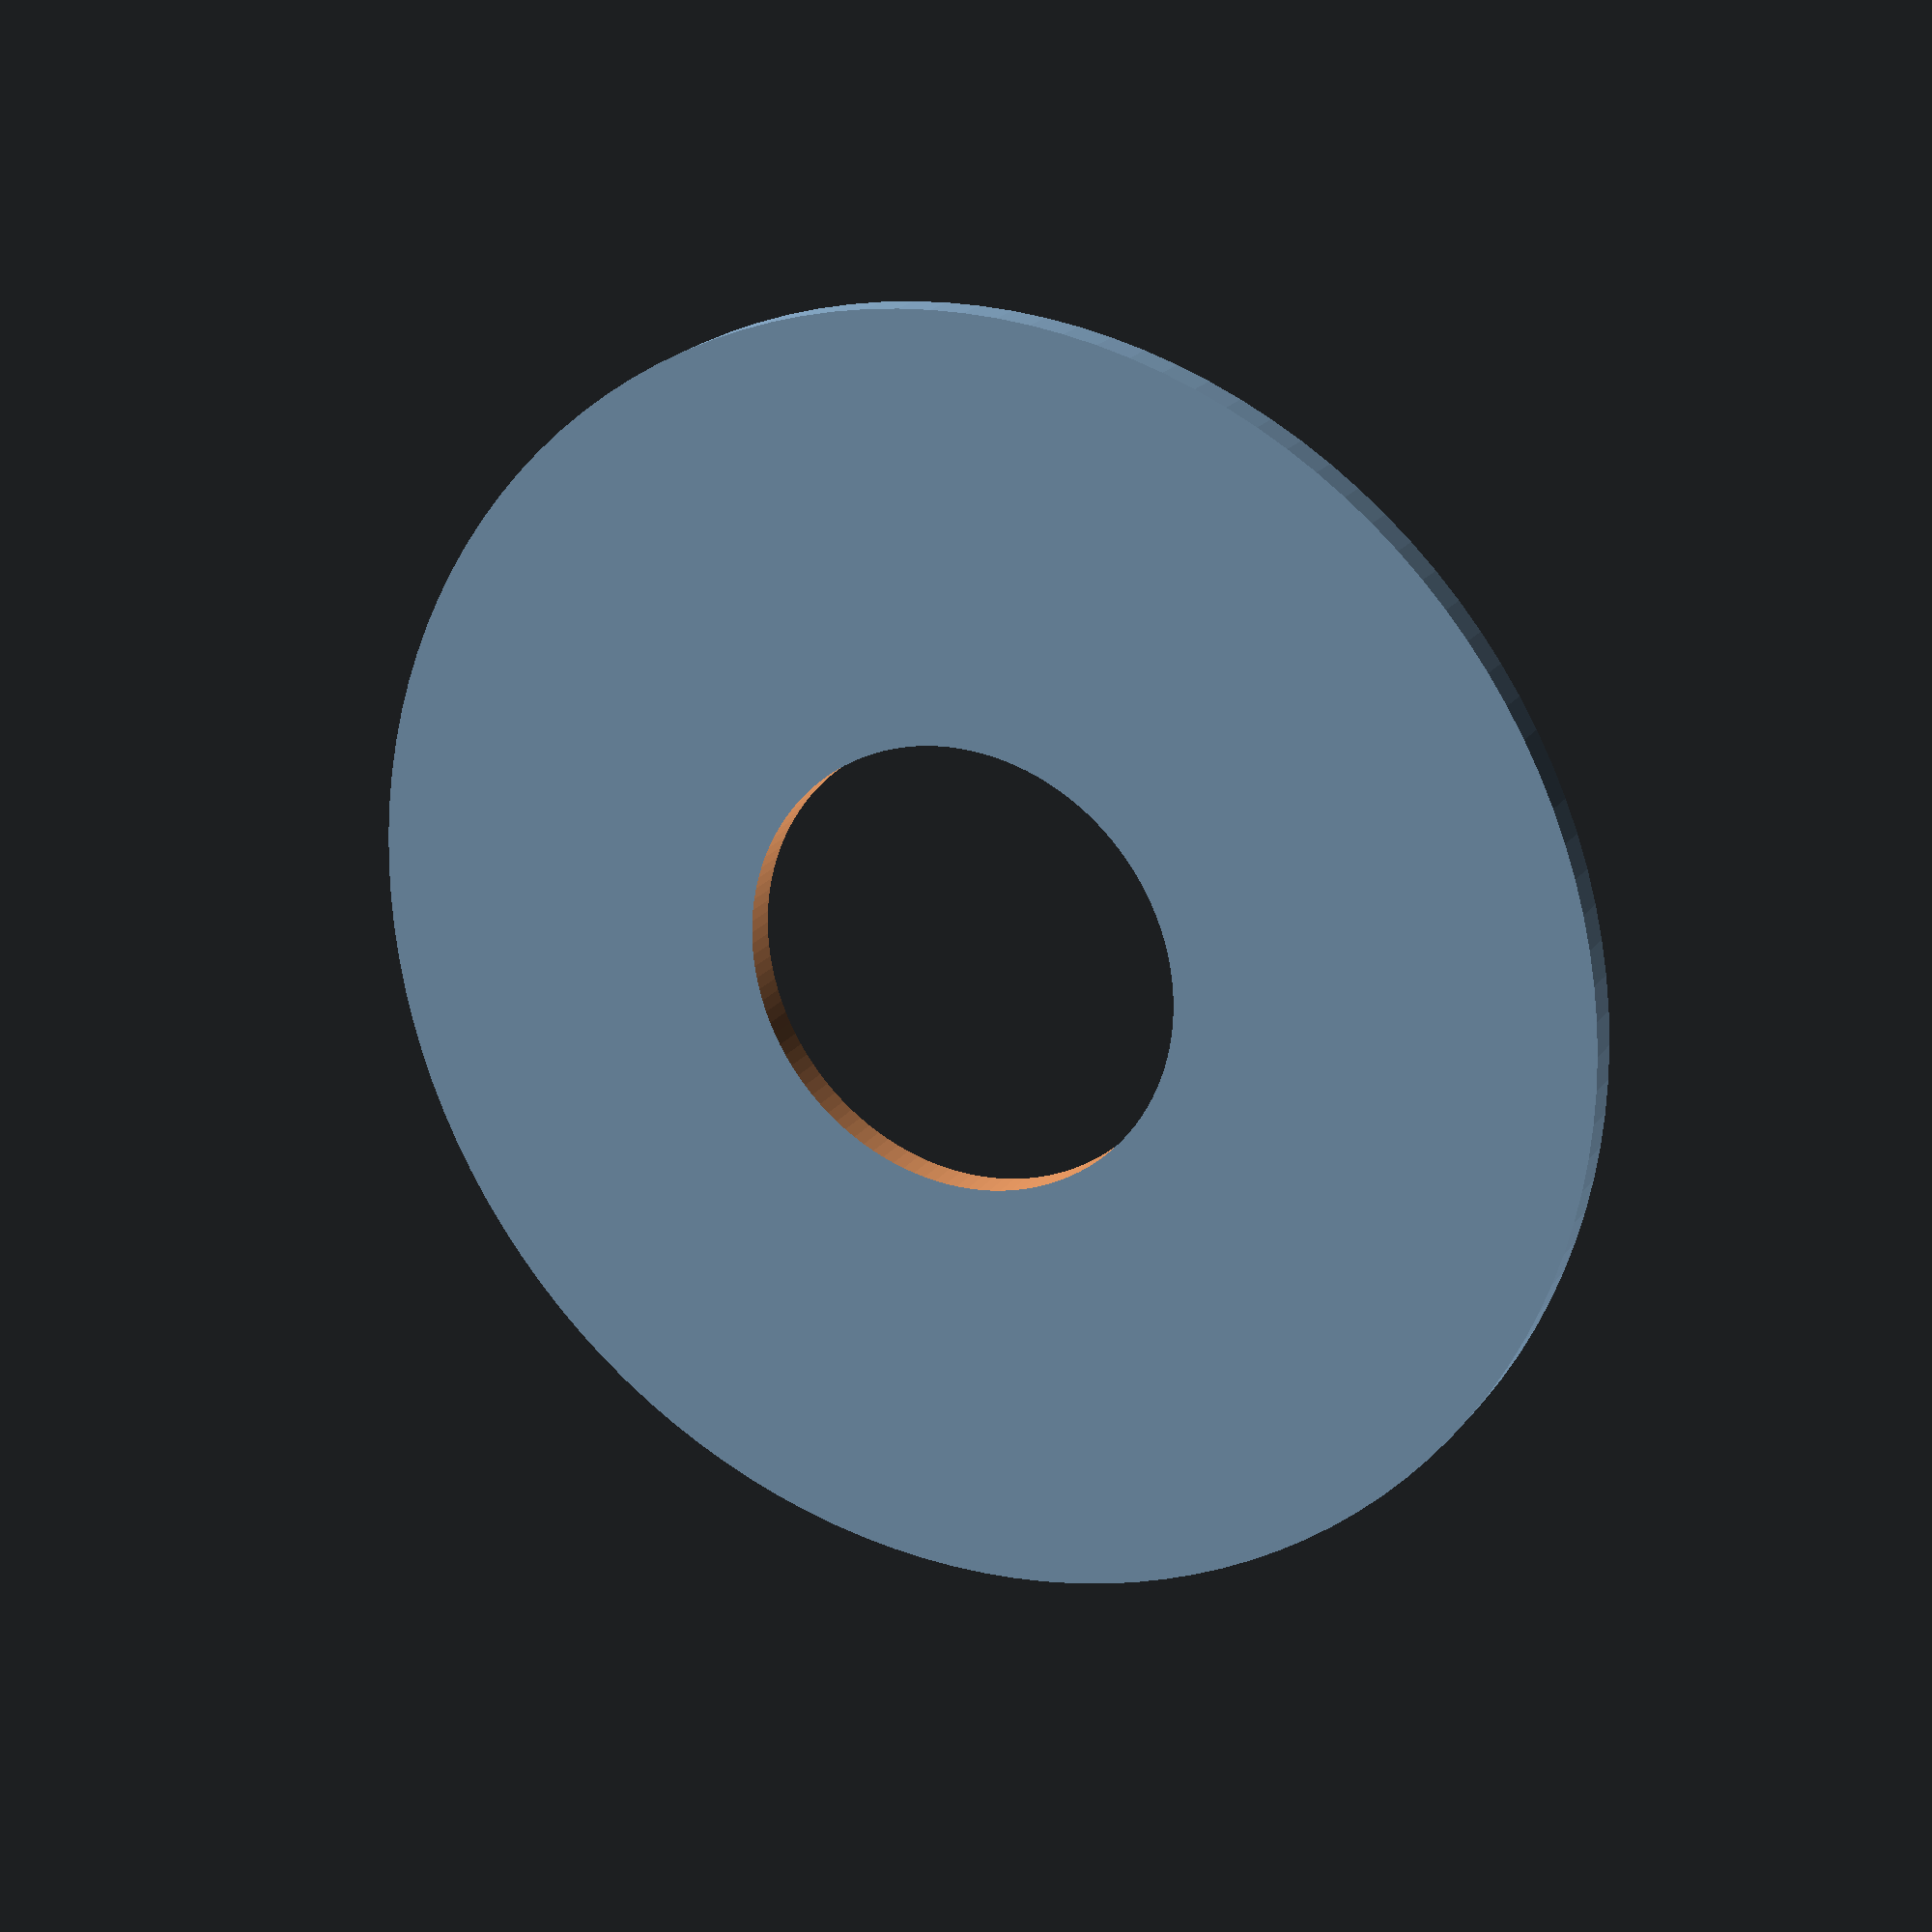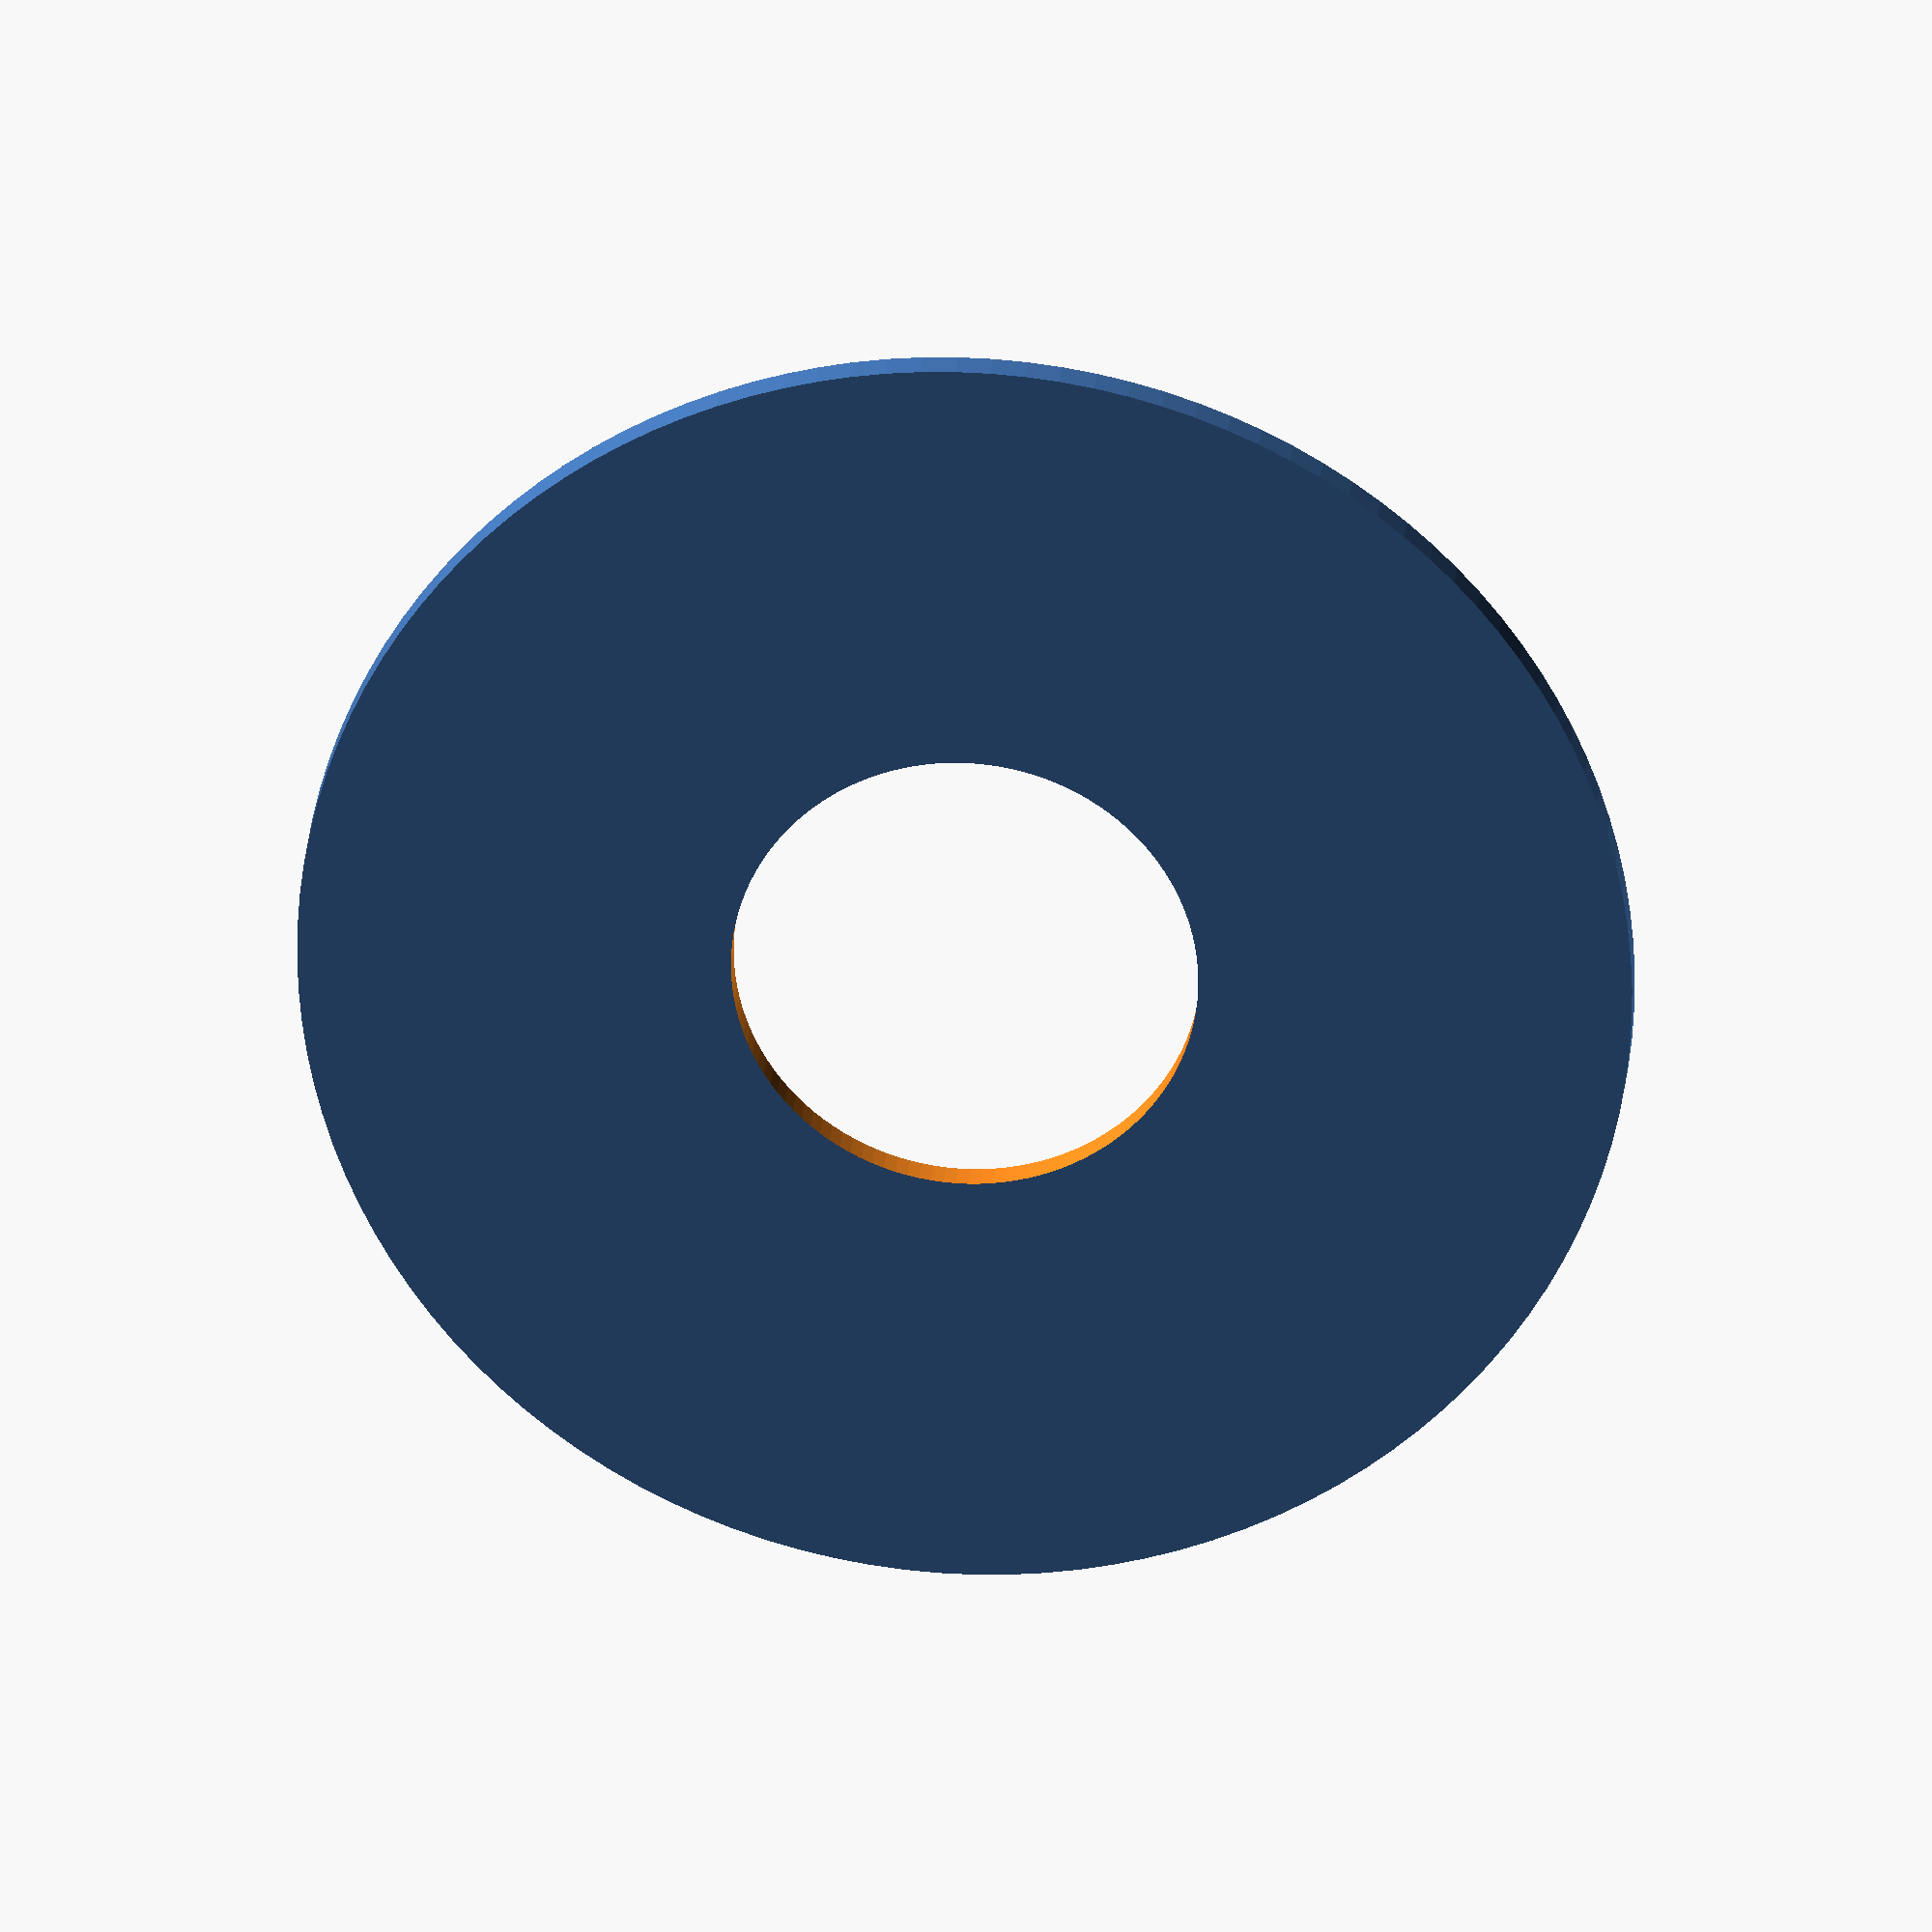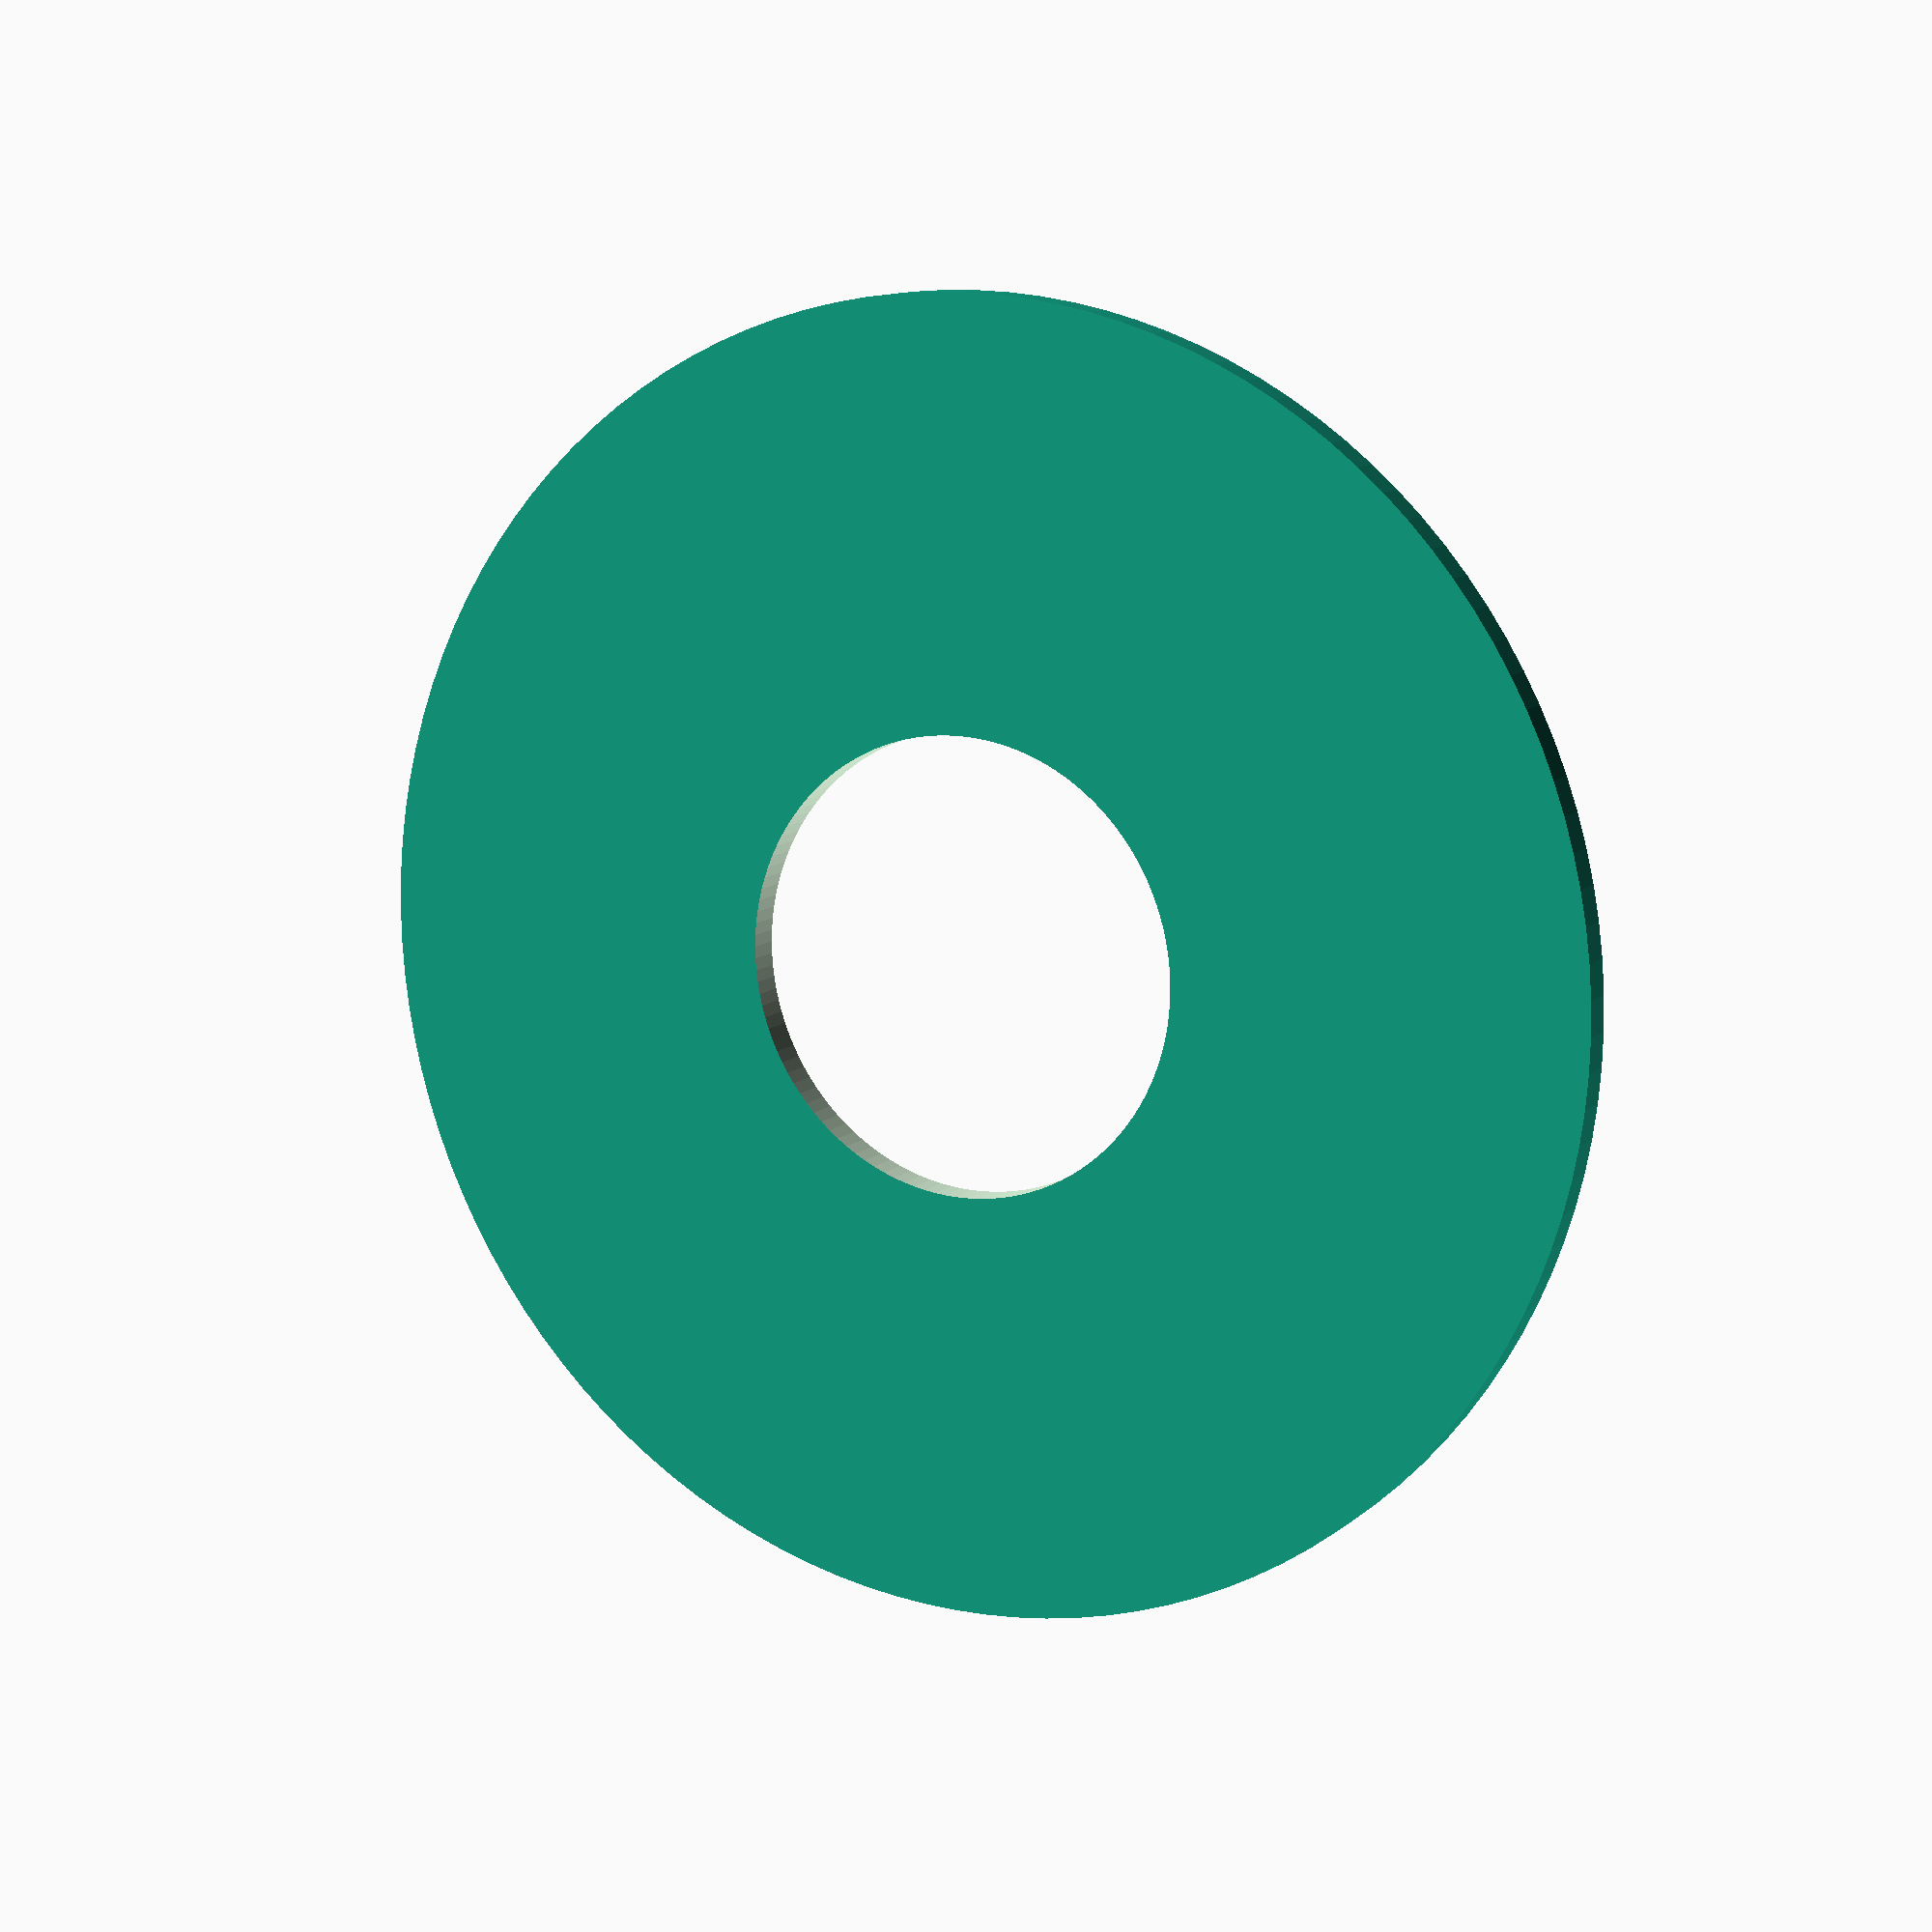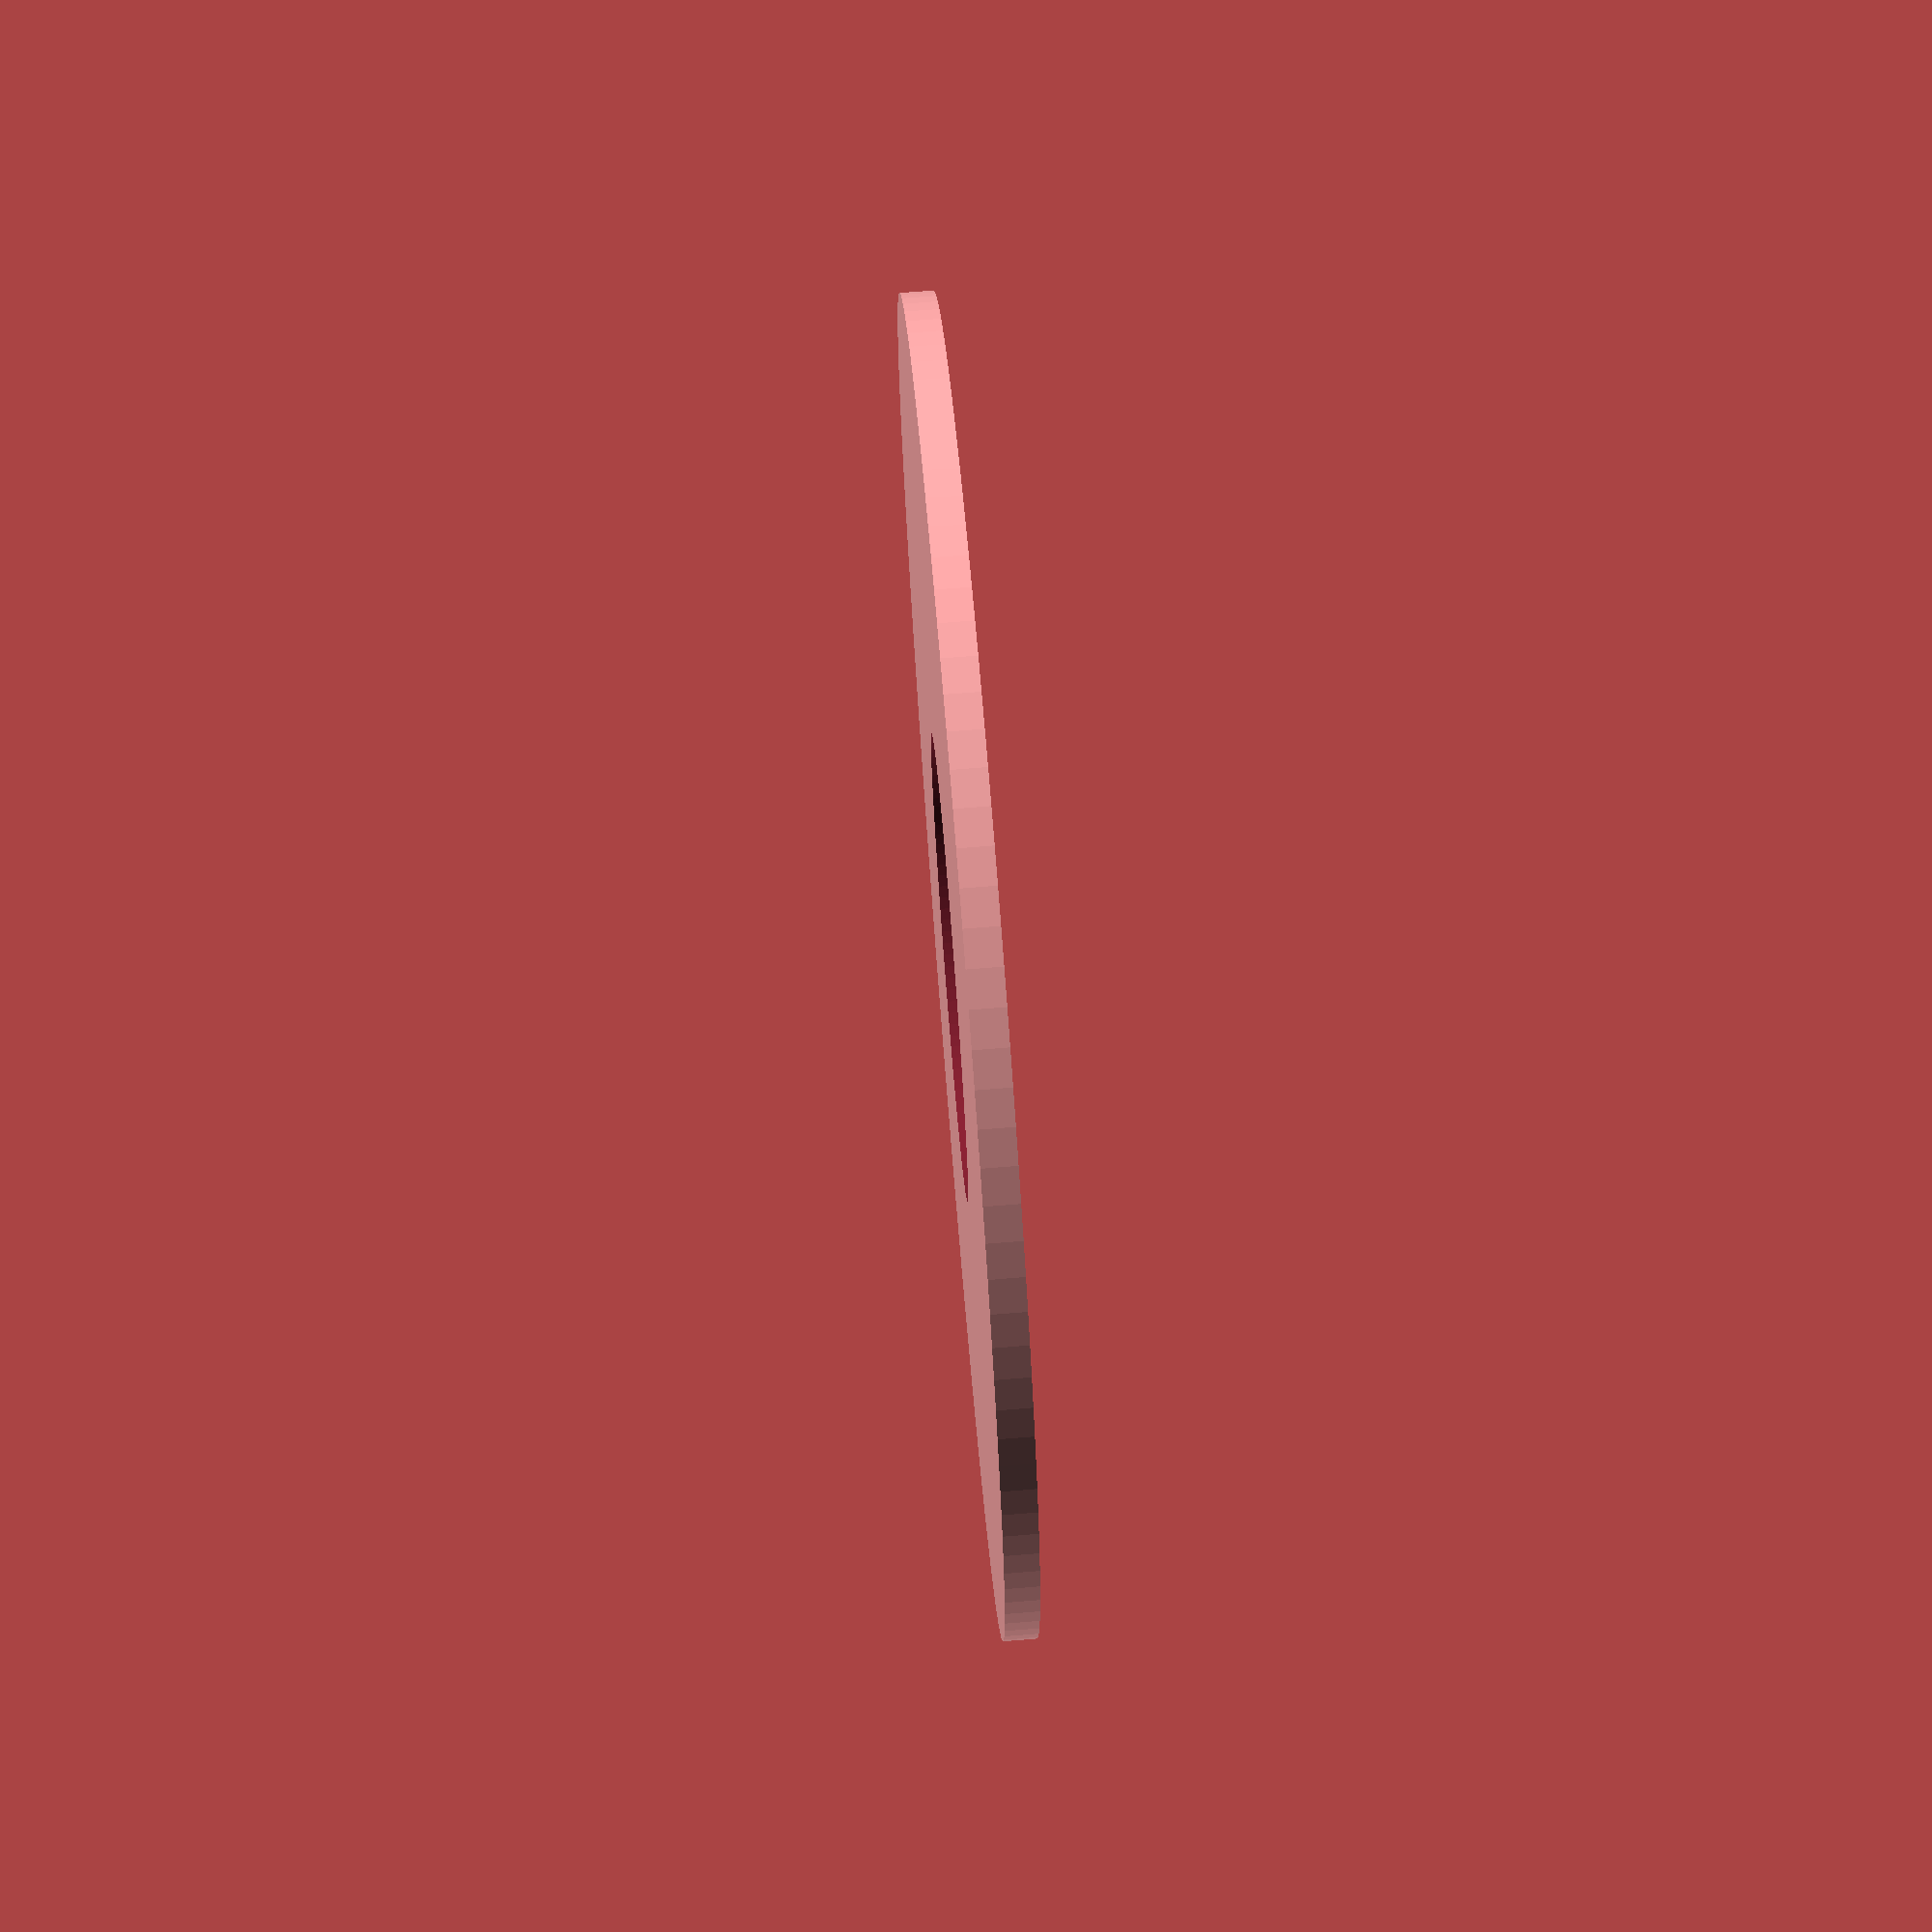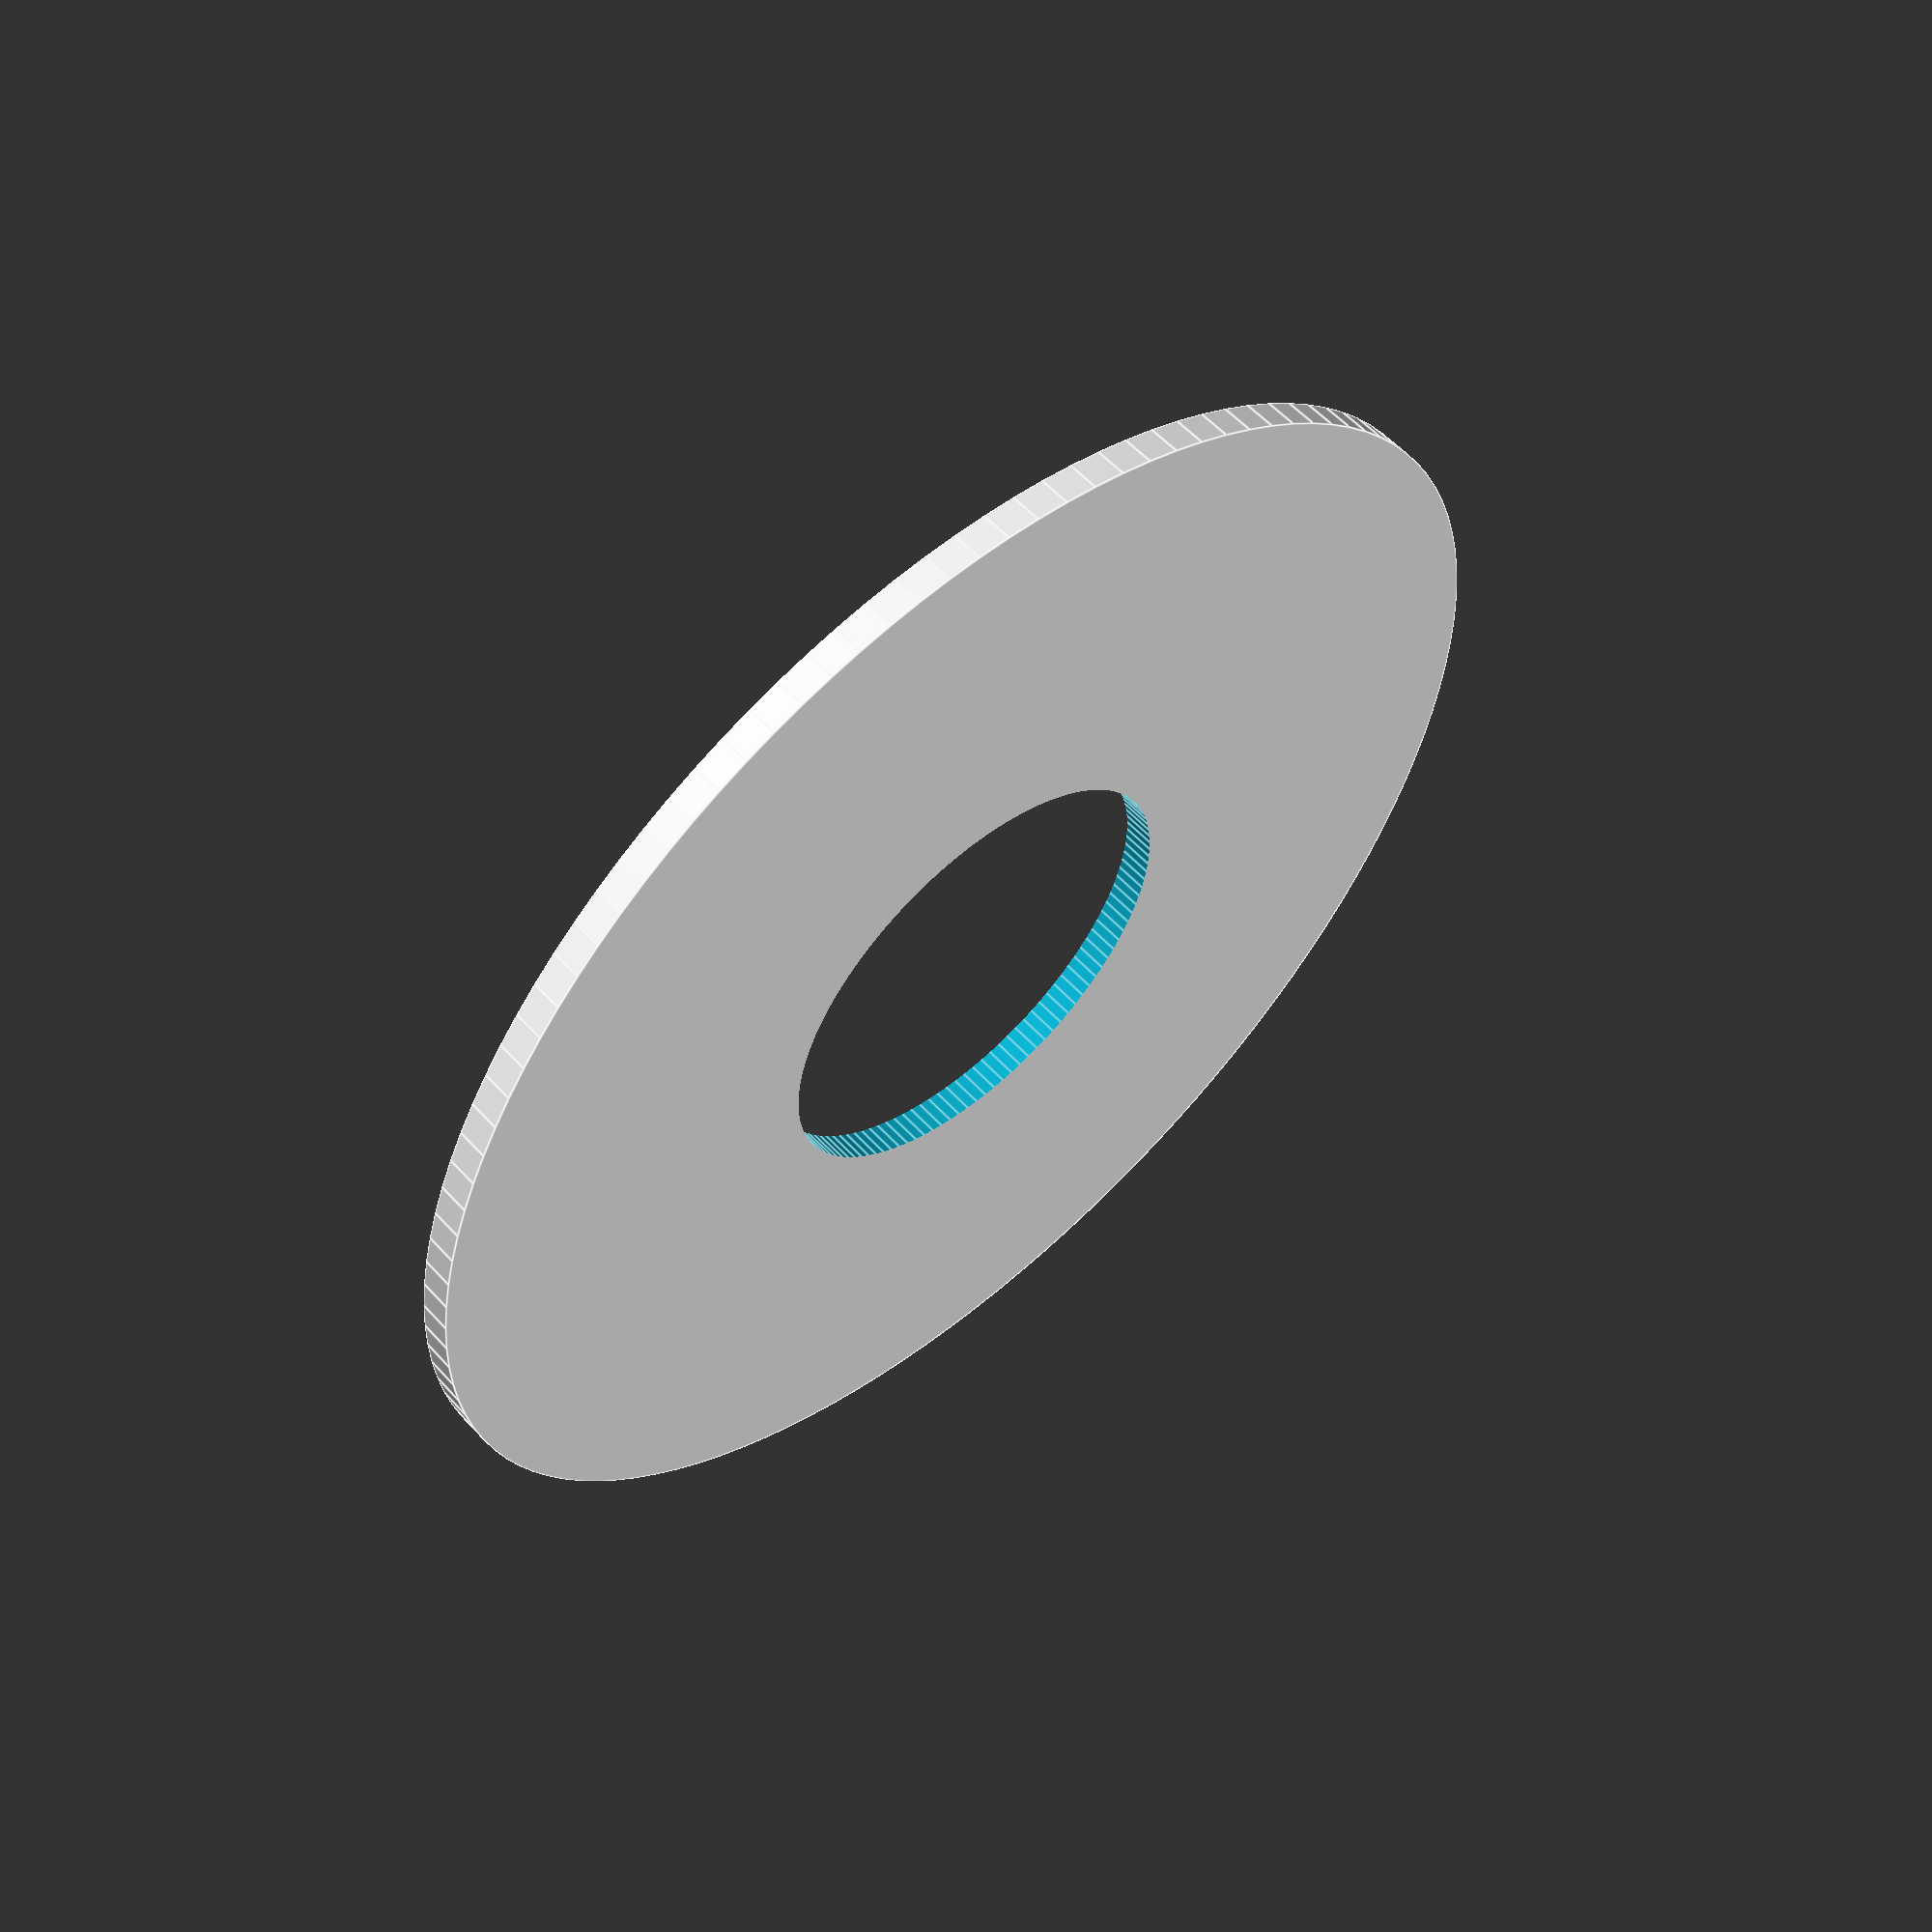
<openscad>
/*

By Harlo
 - 29/10/2015
 - Customizable Ring Washer 

*/



/////////////////////////////////////////////
//////////////// VARIABLES
/////////////////////////////////////////////

// Resolution of circle
res = 120; //[32, 64, 120, 200]
// Inner diameter in mm that will be cut out
inner_dia = 7; //[1:0.5:199]
// Outer diameter in mm that will form the main body of the washer
outer_dia = 20; //[10:0.5:200]
// Thickness/Depth in mm of the washer 
thickness = 0.5; //[0.5:0.5:10] 

/////////////////////////////////////////////
//////////////// RENDERS
/////////////////////////////////////////////


final();

/////////////////////////////////////////////
//////////////// MODULES
/////////////////////////////////////////////

module final(){
    difference(){
        outer_circle();
        inner_circle();
    }


}

module outer_circle(){
    
    cylinder (h = thickness, d = outer_dia, center = true, $fn = res);


}

module inner_circle(){
     cylinder (h = thickness+1, d = inner_dia, center = true, $fn = res);


}
</openscad>
<views>
elev=338.8 azim=102.5 roll=26.3 proj=p view=solid
elev=153.8 azim=351.8 roll=355.3 proj=o view=solid
elev=348.8 azim=44.7 roll=208.0 proj=p view=solid
elev=287.5 azim=15.3 roll=265.4 proj=p view=wireframe
elev=123.6 azim=78.1 roll=221.6 proj=p view=edges
</views>
